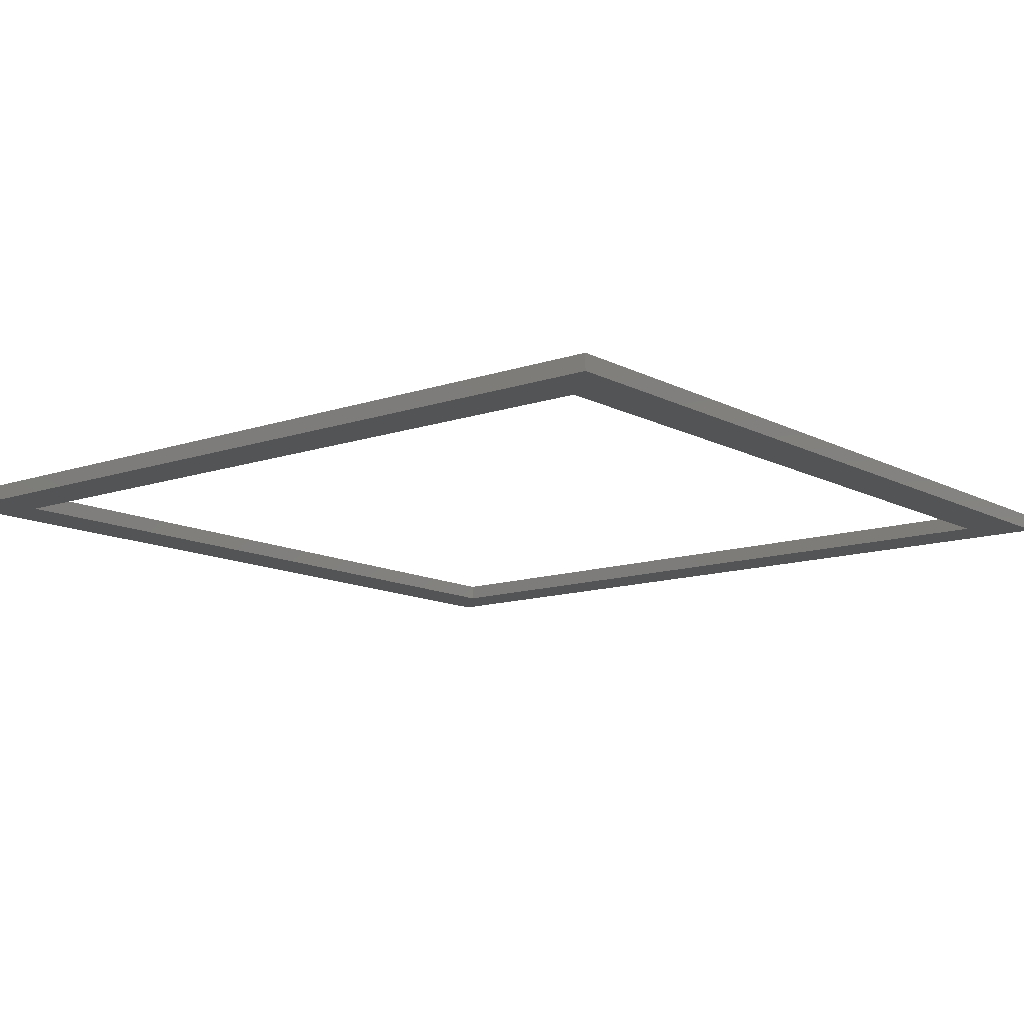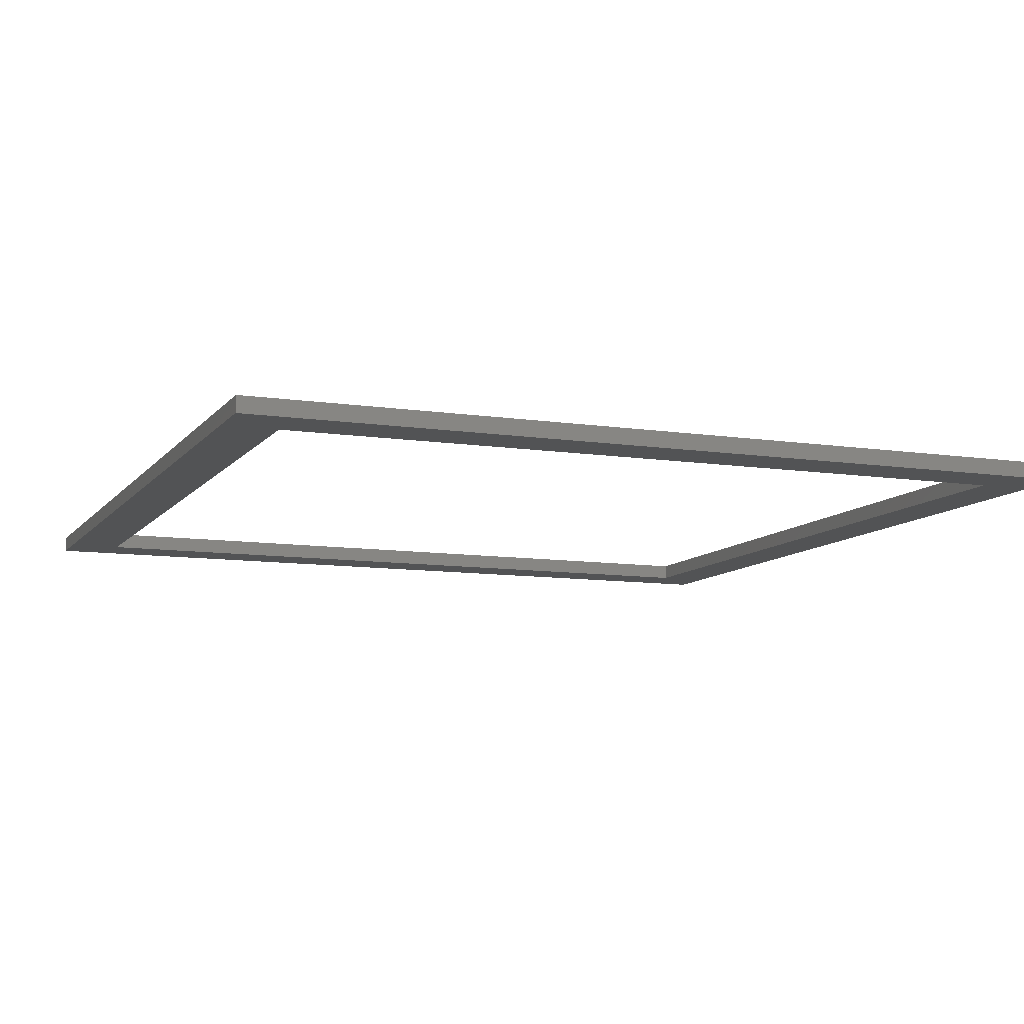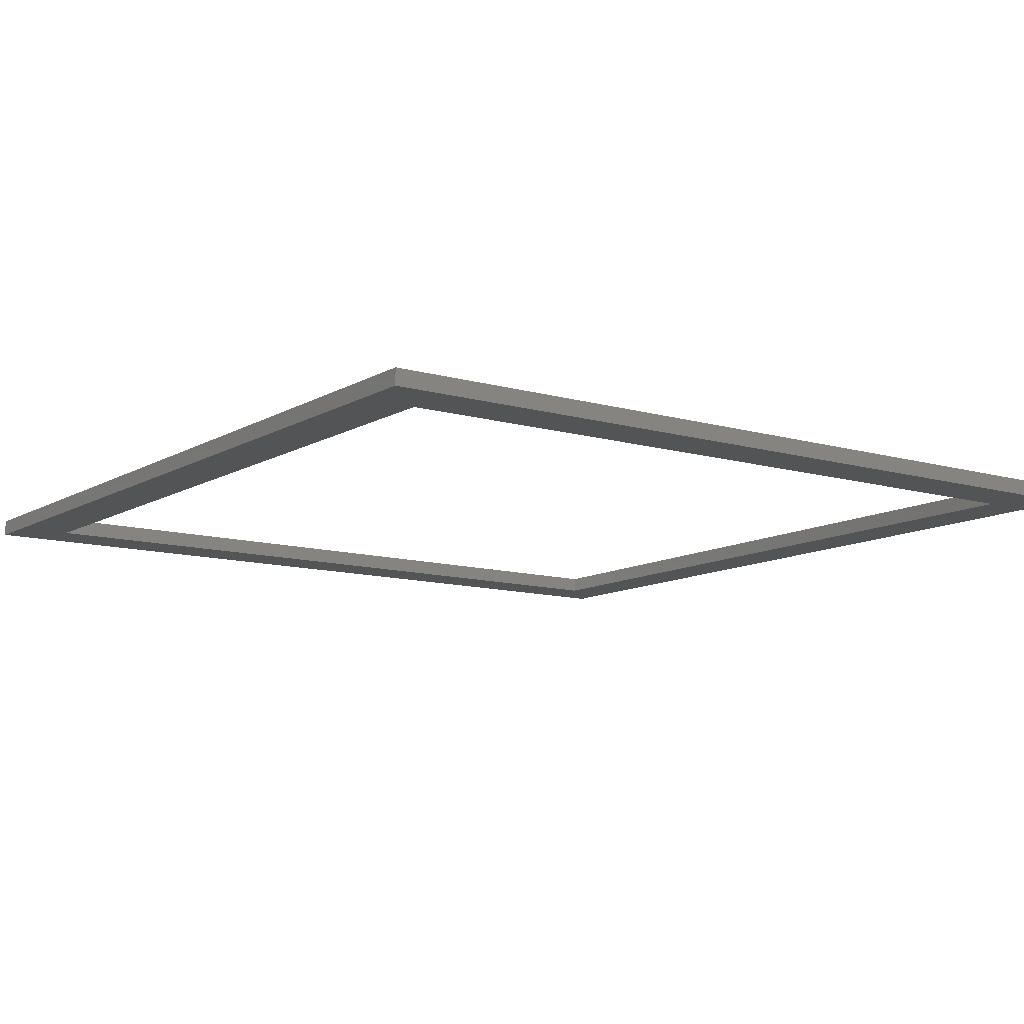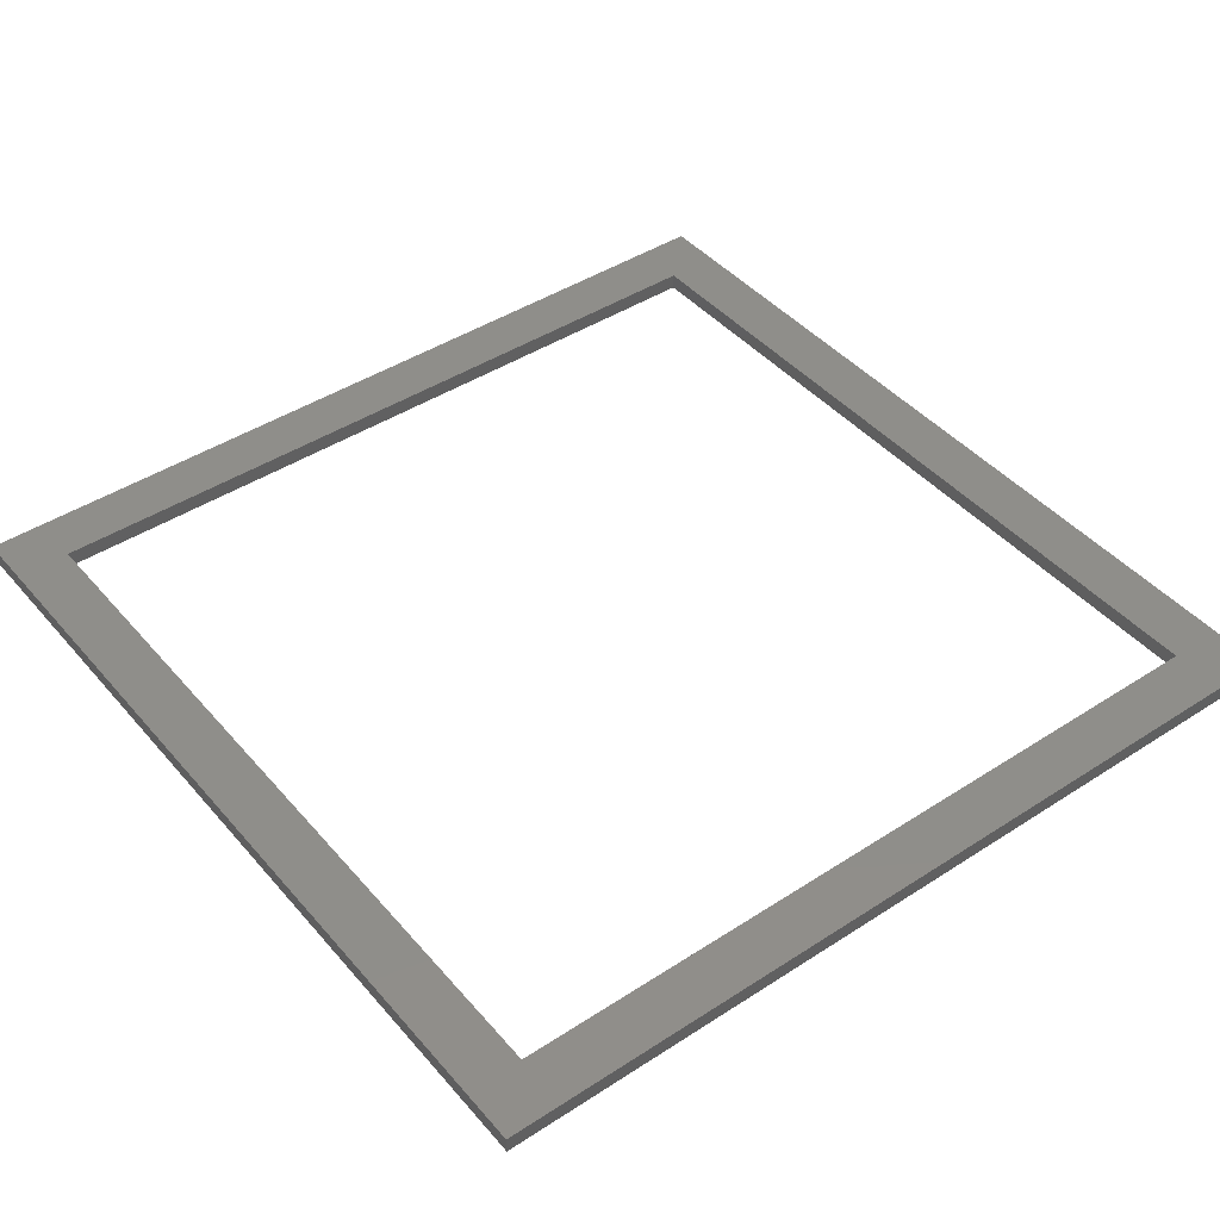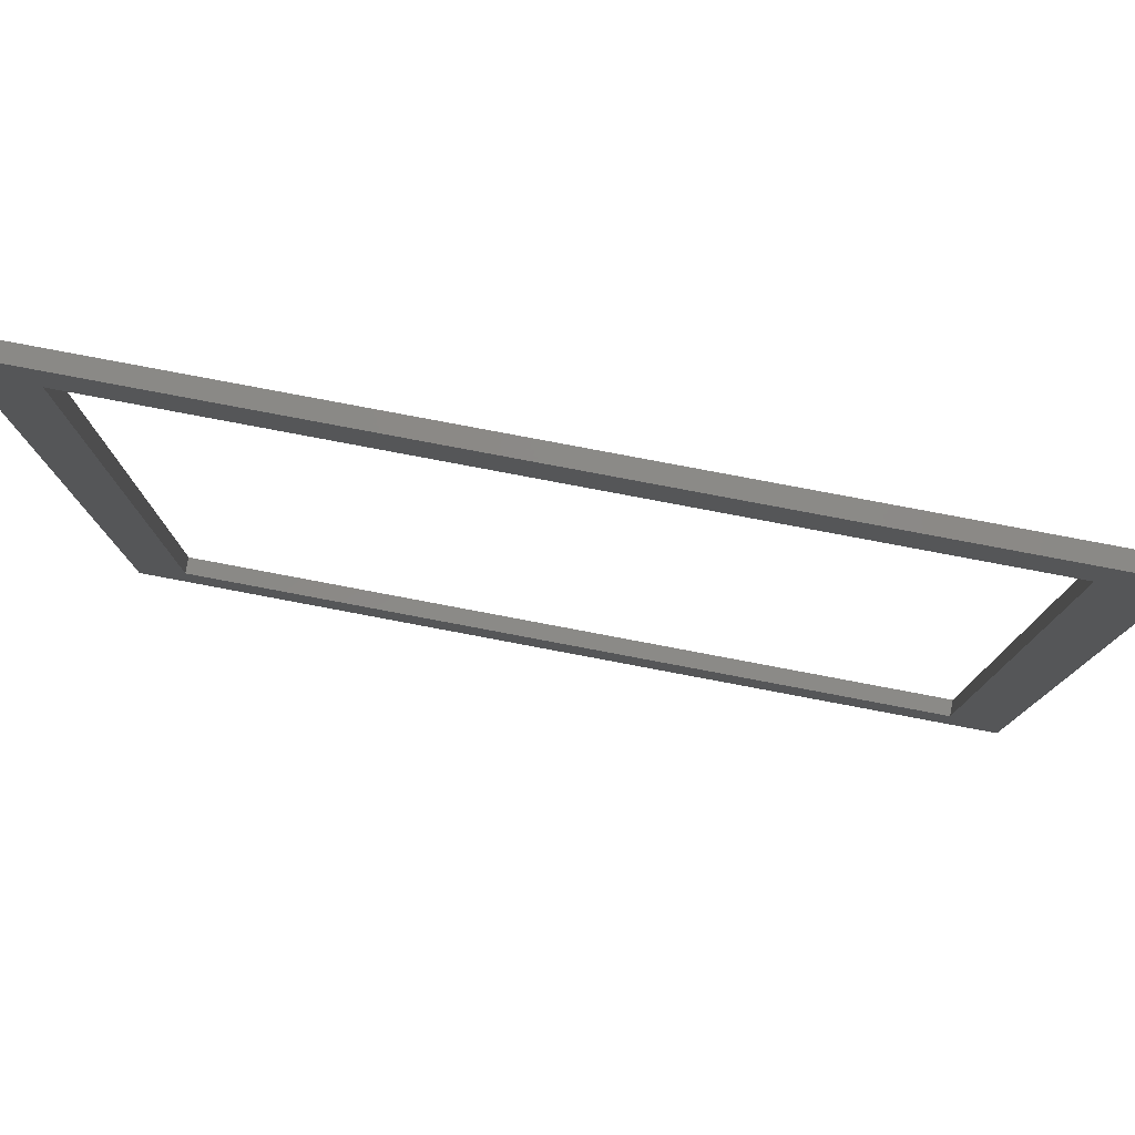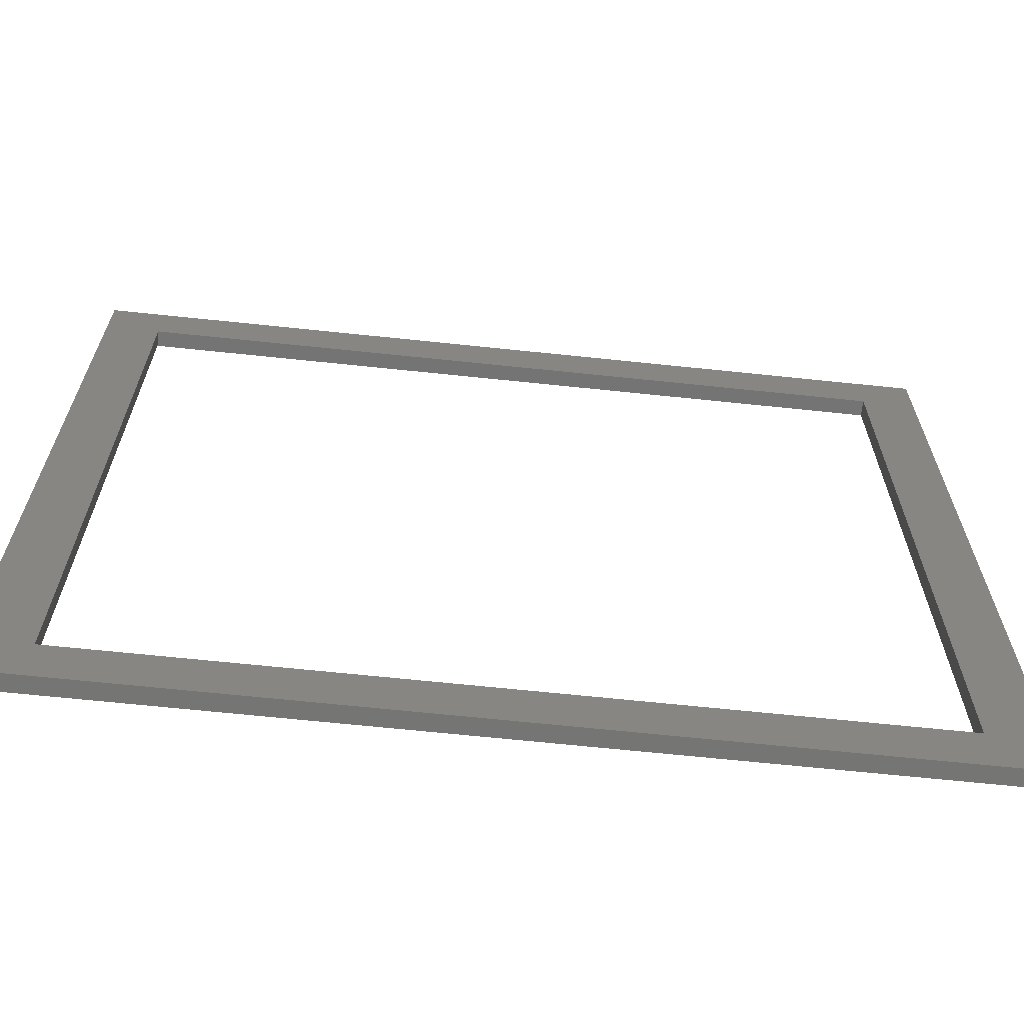
<metadata>
{"format":"stl","ext":"stl","renderer":"f3d","projection":"perspective","resolution":1024,"background":"white","views":[{"elev":-12.2,"azim":-140.9,"up":"+Z"},{"elev":-9.7,"azim":68.3,"up":"+Z"},{"elev":-11.1,"azim":54.4,"up":"+Z"},{"elev":43.7,"azim":52.6,"up":"+Z"},{"elev":79.8,"azim":10.7,"up":"+Y"},{"elev":-67.0,"azim":174.0,"up":"+Y"}]}
</metadata>
<code>
# stl→obj: 16 verts, 32 faces
v 0 0 0
v 0 0 3
v 0 160 0
v 0 160 3
v 160 0 0
v 160 0 3
v 10 10 0
v 150 10 0
v 10 150 0
v 160 160 0
v 150 150 0
v 160 160 3
v 10 10 3
v 10 150 3
v 150 10 3
v 150 150 3
f 1 2 3
f 3 2 4
f 2 1 5
f 6 2 5
f 7 8 5
f 9 3 10
f 1 3 9
f 11 9 10
f 1 9 7
f 1 7 5
f 5 8 10
f 8 11 10
f 3 4 10
f 10 4 12
f 13 2 6
f 14 4 13
f 15 13 6
f 4 2 13
f 12 4 14
f 12 16 6
f 12 14 16
f 16 15 6
f 6 5 10
f 12 6 10
f 9 14 13
f 7 9 13
f 11 16 14
f 9 11 14
f 16 11 15
f 15 11 8
f 15 8 13
f 13 8 7

</code>
